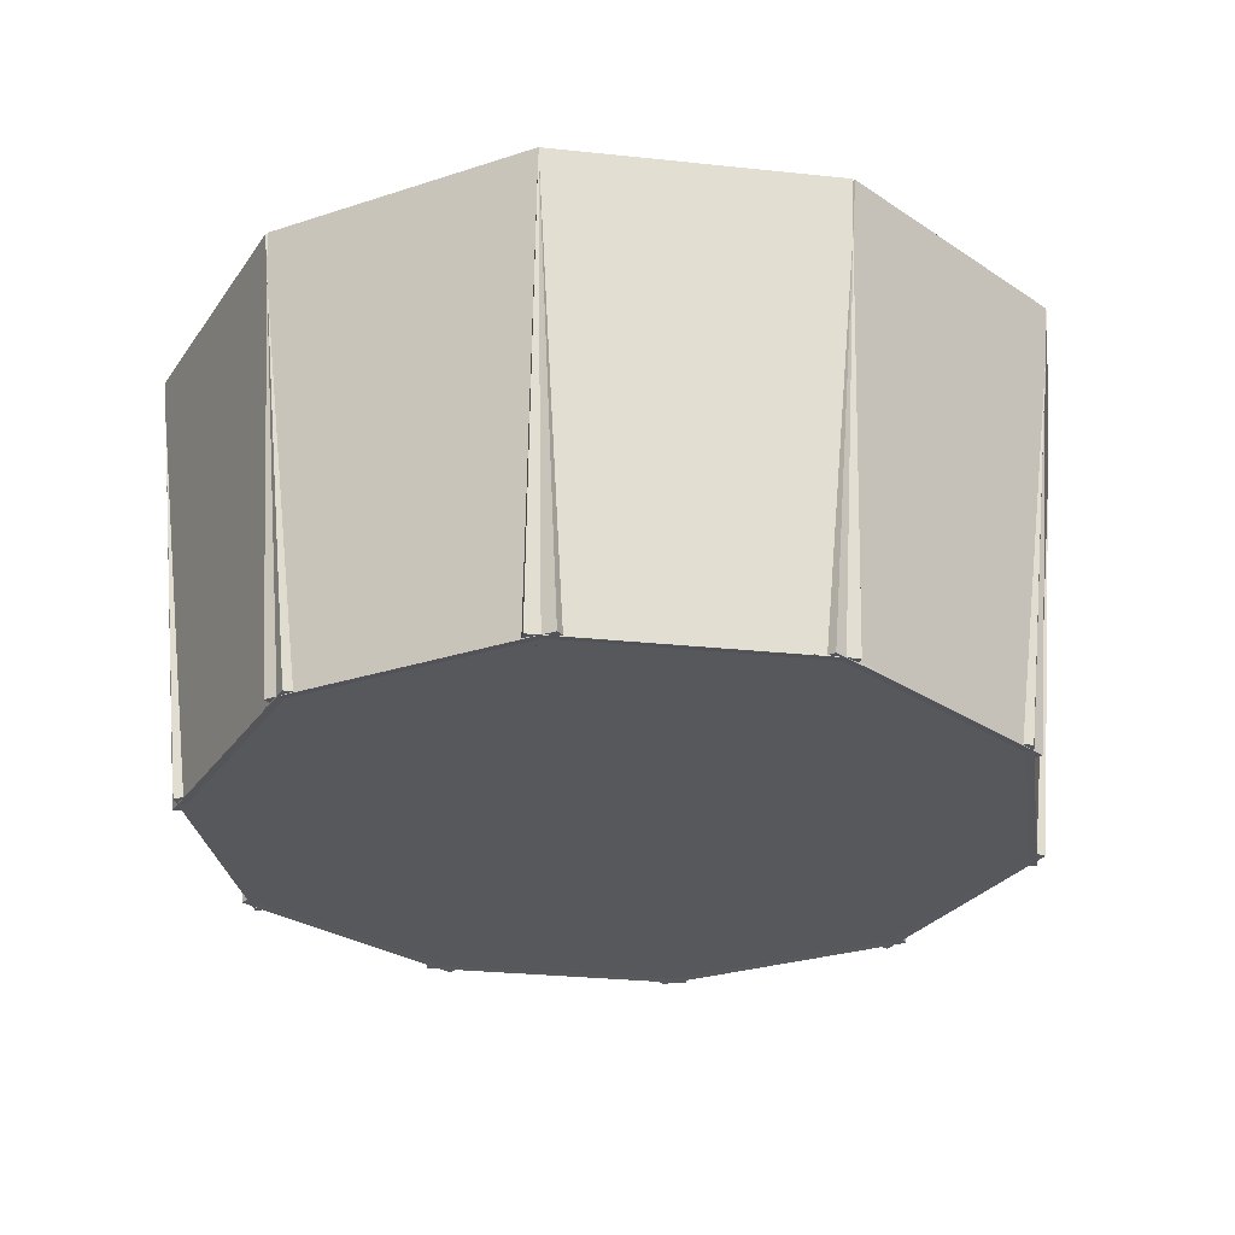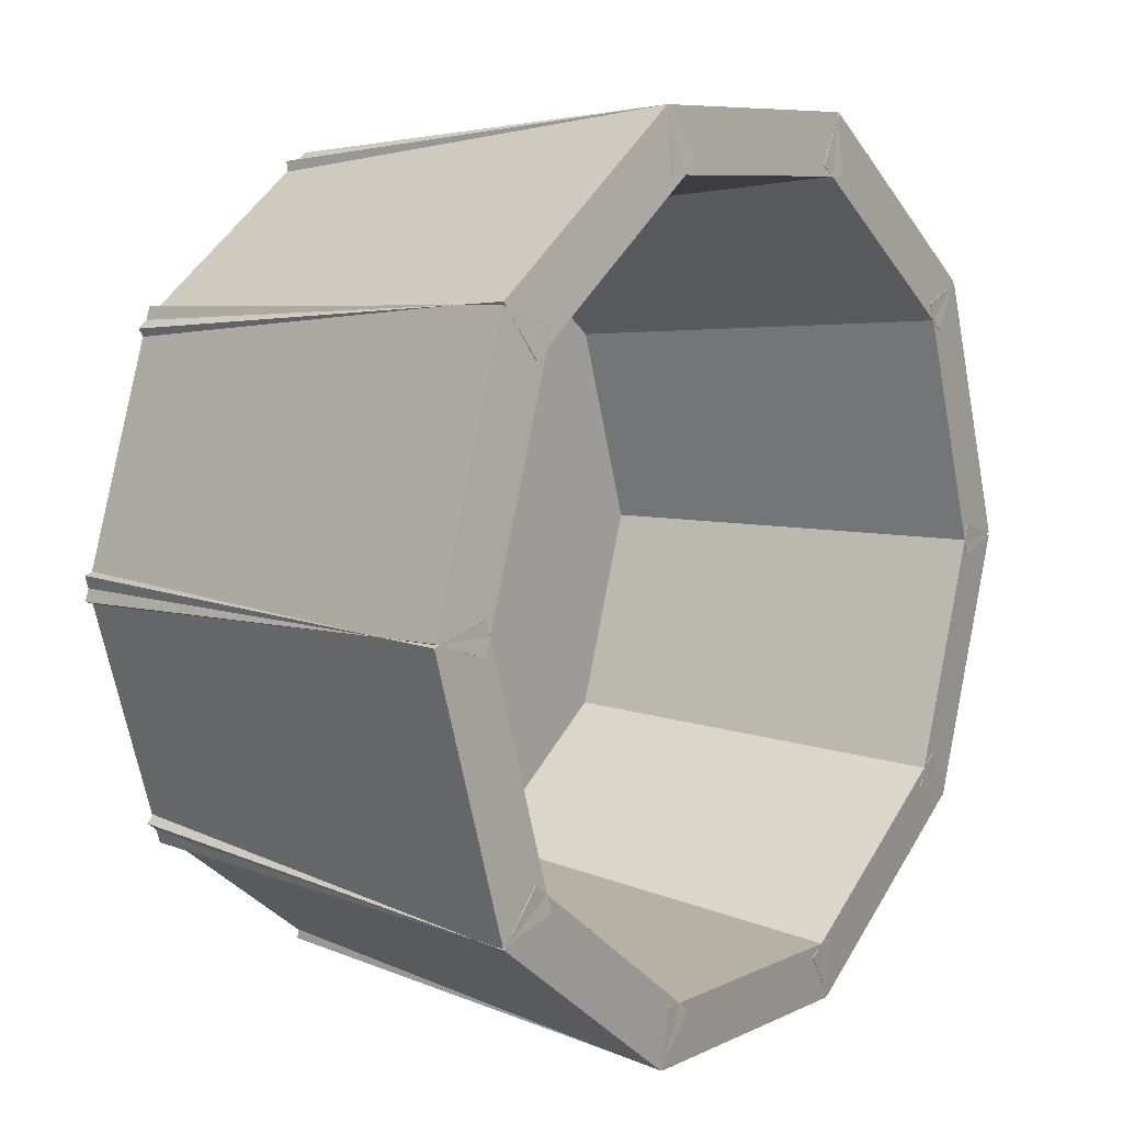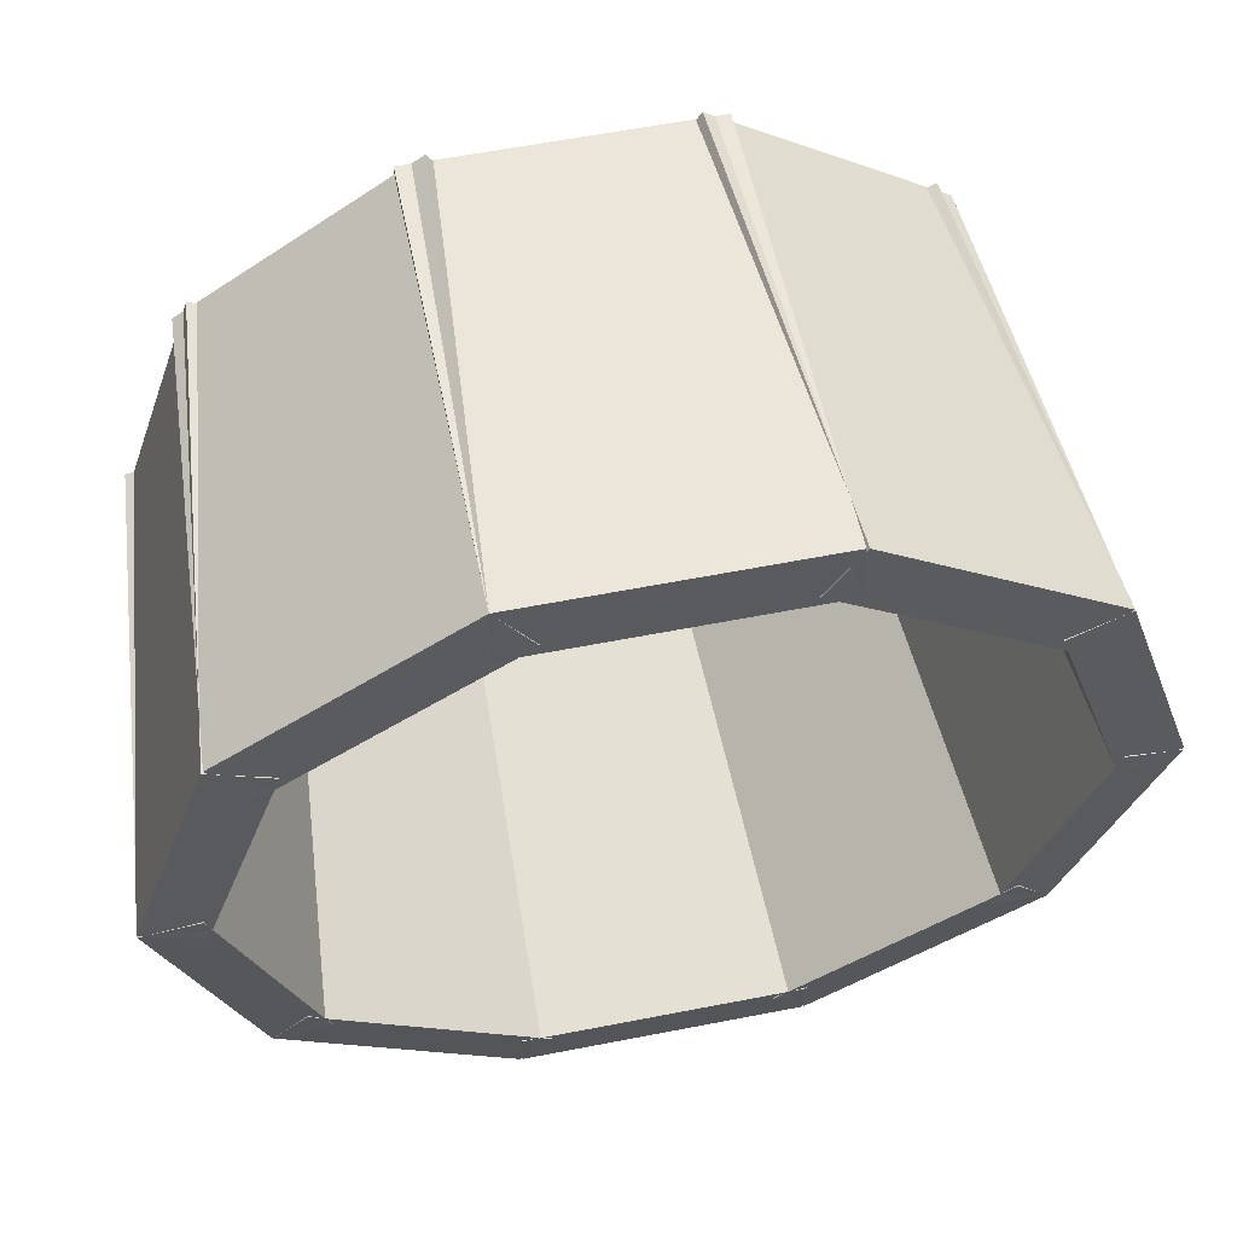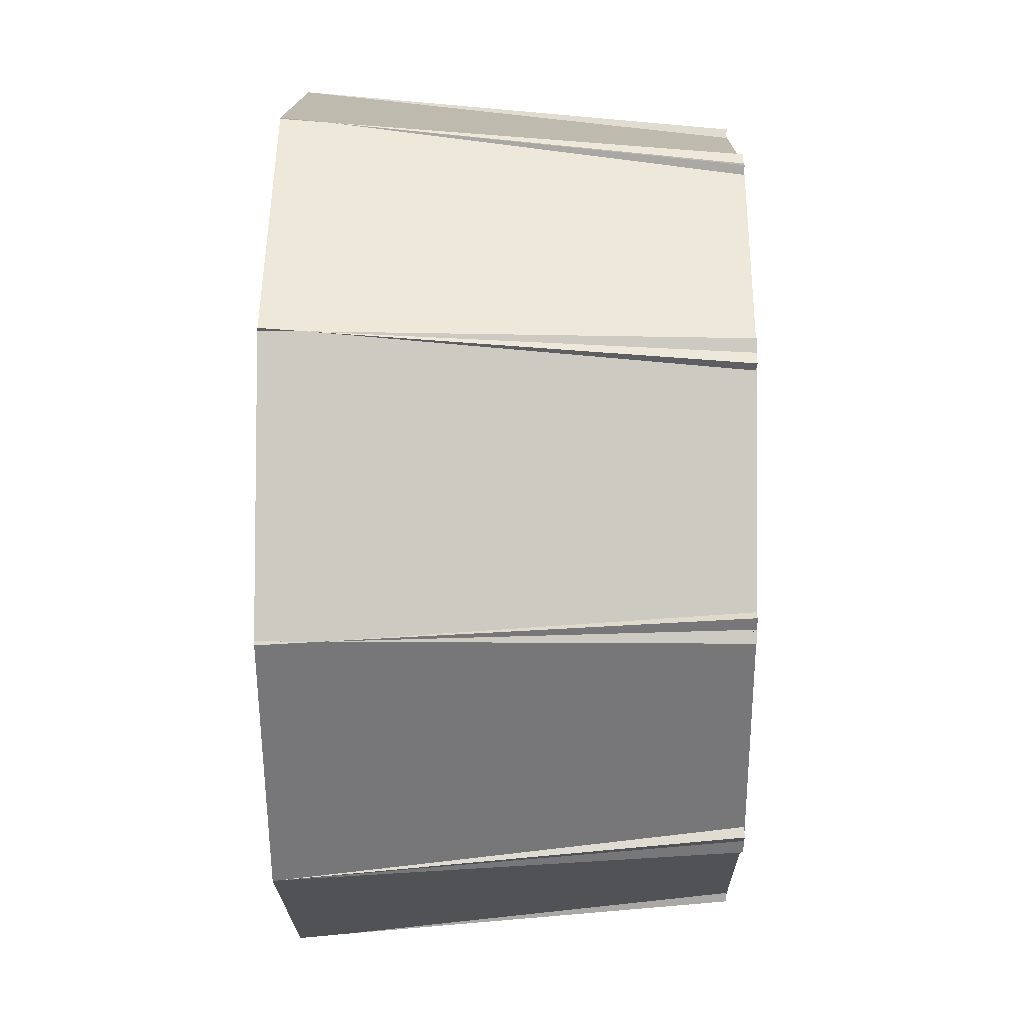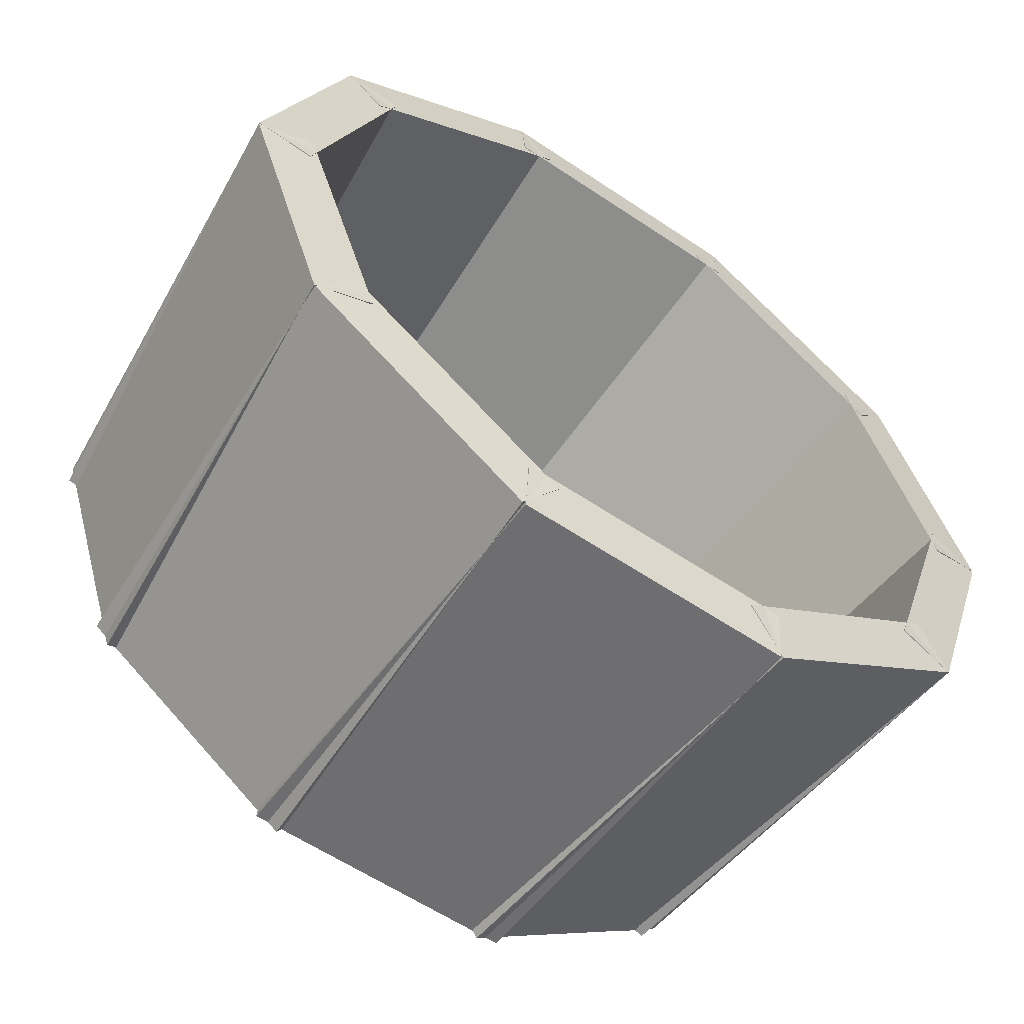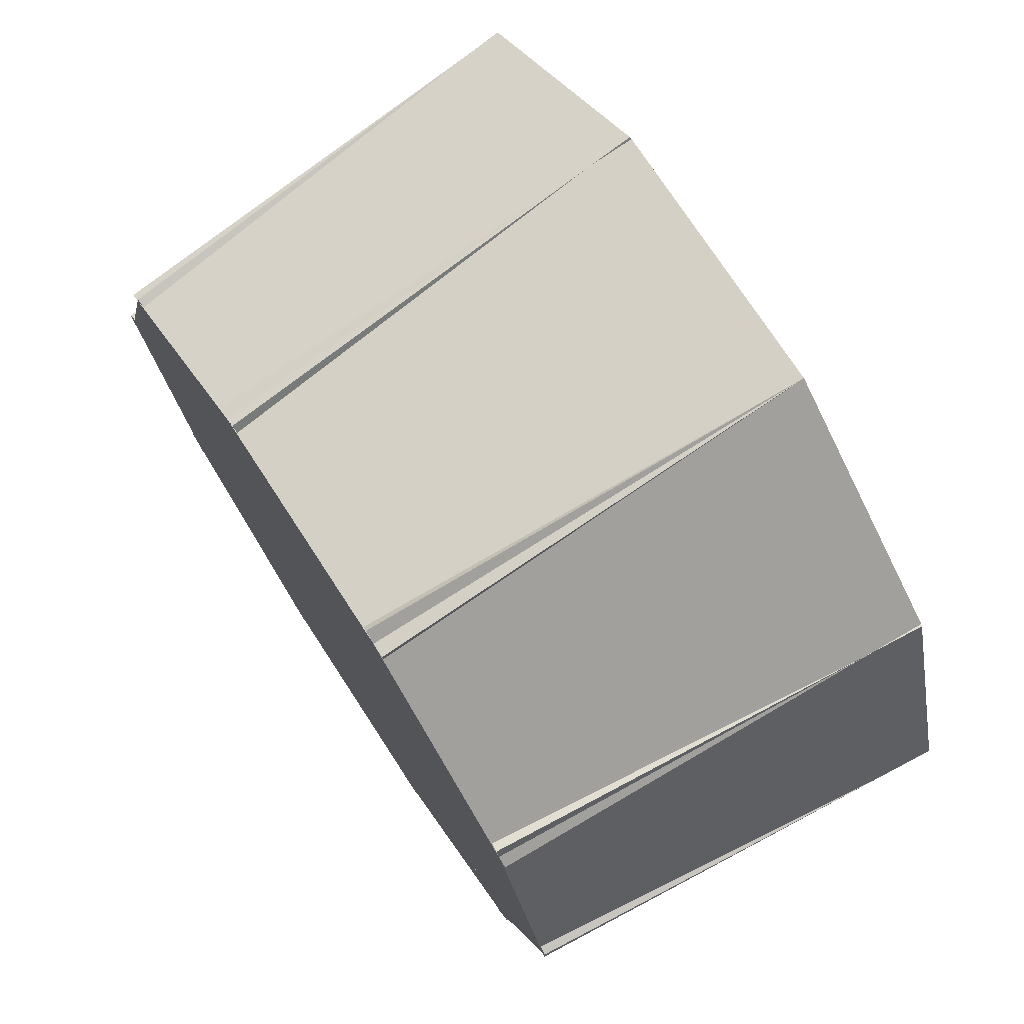
<metadata>
{"format":"obj","ext":"obj","renderer":"f3d","projection":"perspective","resolution":1024,"background":"white","views":[{"elev":-27.9,"azim":26.5,"up":"+Y"},{"elev":7.9,"azim":127.6,"up":"+Z"},{"elev":60.0,"azim":168.7,"up":"+Z"},{"elev":14.9,"azim":-89.1,"up":"+Z"},{"elev":-59.5,"azim":145.4,"up":"+Z"},{"elev":74.5,"azim":56.9,"up":"+Z"}]}
</metadata>
<code>
g default
v 4.152 0.07144 2.52
v 1.062 0.07144 4.74
v 4.511 6.24 3.02
v 1.421 6.24 5.24
v 4.992 6.158 3.69
v 1.902 6.158 5.909
v 4.633 -0.01079 3.19
v 1.542 -0.01079 5.409
g polySurface114 pCube29
f 1 2 4 3
f 3 4 6 5
f 5 6 8 7
f 7 8 2 1
f 2 8 6 4
f 7 1 3 5
g default
v -1.685 0 -5.296
v -4.456 0 -3.32
v -1.685 0.6059 -5.296
v -4.456 0.6059 -3.32
v 4.456 0.6059 3.32
v 1.685 0.6059 5.296
v 4.456 0 3.32
v 1.685 0 5.296
g pCube29 polySurface101
f 9 10 12 11
f 11 12 14 13
f 13 14 16 15
f 15 16 10 9
f 10 16 14 12
f 15 9 11 13
g default
v -4.502 0 -3.267
v -5.563 0 0.00554
v -4.502 0.6059 -3.267
v -5.563 0.6059 0.00554
v 5.563 0.6059 -0.00554
v 4.502 0.6059 3.267
v 5.563 0 -0.00554
v 4.502 0 3.267
g pCube29 polySurface102
f 17 18 20 19
f 19 20 22 21
f 21 22 24 23
f 23 24 18 17
f 18 24 22 20
f 23 17 19 21
g default
v 3.665 0.07144 -3.188
v 4.838 0.07144 0.4311
v 4.25 6.24 -3.378
v 5.424 6.24 0.2412
v 5.034 6.158 -3.632
v 6.207 6.158 -0.01293
v 4.448 -0.01079 -3.442
v 5.622 -0.01079 0.1769
g pCube29 polySurface103
f 25 26 28 27
f 27 28 30 29
f 29 30 32 31
f 31 32 26 25
f 26 32 30 28
f 31 25 27 29
g default
v -4.515 0 3.249
v -1.744 0 5.282
v -4.515 0.6059 3.249
v -1.744 0.6059 5.282
v 1.744 0.6059 -5.282
v 4.515 0.6059 -3.249
v 1.744 0 -5.282
v 4.515 0 -3.249
g pCube29 polySurface100
f 33 34 36 35
f 35 36 38 37
f 37 38 40 39
f 39 40 34 33
f 34 40 38 36
f 39 33 35 37
g default
v -3.666 0.07144 3.186
v -4.838 0.07144 -0.4339
v -4.252 6.24 3.375
v -5.423 6.24 -0.2444
v -5.036 6.158 3.629
v -6.207 6.158 0.009241
v -4.45 -0.01079 3.439
v -5.622 -0.01079 -0.1803
g pCube29 polySurface106
f 41 42 44 43
f 43 44 46 45
f 45 46 48 47
f 47 48 42 41
f 42 48 46 44
f 47 41 43 45
g default
v -1.092 0.07144 4.733
v -4.168 0.07144 2.494
v -1.454 6.24 5.23
v -4.53 6.24 2.992
v -1.939 6.158 5.897
v -5.015 6.158 3.658
v -1.577 -0.01079 5.399
v -4.653 -0.01079 3.16
g pCube29 polySurface105
f 49 50 52 51
f 51 52 54 53
f 53 54 56 55
f 55 56 50 49
f 50 56 54 52
f 55 49 51 53
g default
v 4.84 0.07144 -0.4109
v 3.651 0.07144 3.203
v 5.425 6.24 -0.2186
v 4.236 6.24 3.395
v 6.207 6.158 0.03875
v 5.019 6.158 3.653
v 5.622 -0.01079 -0.1536
v 4.434 -0.01079 3.461
g pCube29 polySurface104
f 57 58 60 59
f 59 60 62 61
f 61 62 64 63
f 63 64 58 57
f 58 64 62 60
f 63 57 59 61
g default
v 1.099 0.07144 -4.731
v 4.172 0.07144 -2.488
v 1.462 6.24 -5.228
v 4.535 6.24 -2.985
v 1.948 6.158 -5.894
v 5.021 6.158 -3.65
v 1.585 -0.01079 -5.397
v 4.658 -0.01079 -3.153
g pCube29 polySurface109
f 65 66 68 67
f 67 68 70 69
f 69 70 72 71
f 71 72 66 65
f 66 72 70 68
f 71 65 67 69
g default
v -1.708 0 5.29
v 1.708 0 5.29
v -1.708 0.6059 5.29
v 1.708 0.6059 5.29
v -1.708 0.6059 -5.29
v 1.708 0.6059 -5.29
v -1.708 0 -5.29
v 1.708 0 -5.29
g pCube29 polySurface112
f 73 74 76 75
f 75 76 78 77
f 77 78 80 79
f 79 80 74 73
f 74 80 78 76
f 79 73 75 77
g default
v -4.168 0.07144 -2.494
v -1.092 0.07144 -4.733
v -4.531 6.24 -2.991
v -1.455 6.24 -5.23
v -5.015 6.158 -3.657
v -1.94 6.158 -5.897
v -4.653 -0.01079 -3.16
v -1.577 -0.01079 -5.399
g pCube29 polySurface108
f 81 82 84 83
f 83 84 86 85
f 85 86 88 87
f 87 88 82 81
f 82 88 86 84
f 87 81 83 85
g default
v -5.567 0 -0.03894
v -4.512 0 3.261
v -5.567 0.6059 -0.03894
v -4.512 0.6059 3.261
v 4.512 0.6059 -3.261
v 5.567 0.6059 0.03894
v 4.512 0 -3.261
v 5.567 0 0.03894
g pCube29 polySurface111
f 89 90 92 91
f 91 92 94 93
f 93 94 96 95
f 95 96 90 89
f 90 96 94 92
f 95 89 91 93
g default
v 1.902 0.07144 4.469
v -1.902 0.07144 4.469
v 1.902 6.24 5.085
v -1.902 6.24 5.085
v 1.902 6.158 5.909
v -1.902 6.158 5.909
v 1.902 -0.01079 5.293
v -1.902 -0.01079 5.293
g pCube29 polySurface113
f 97 98 100 99
f 99 100 102 101
f 101 102 104 103
f 103 104 98 97
f 98 104 102 100
f 103 97 99 101
g default
v -4.84 0.07144 0.4089
v -3.65 0.07144 -3.205
v -5.425 6.24 0.2163
v -4.235 6.24 -3.397
v -6.207 6.158 -0.04142
v -5.017 6.158 -3.655
v -5.623 -0.01079 0.1511
v -4.433 -0.01079 -3.462
g pCube29 polySurface107
f 105 106 108 107
f 107 108 110 109
f 109 110 112 111
f 111 112 106 105
f 106 112 110 108
f 111 105 107 109
g default
v -1.902 0.07144 -4.469
v 1.902 0.07144 -4.469
v -1.902 6.24 -5.085
v 1.902 6.24 -5.085
v -1.902 6.158 -5.909
v 1.902 6.158 -5.909
v -1.902 -0.01079 -5.293
v 1.902 -0.01079 -5.293
g pCube29 polySurface110
f 113 114 116 115
f 115 116 118 117
f 117 118 120 119
f 119 120 114 113
f 114 120 118 116
f 119 113 115 117

</code>
